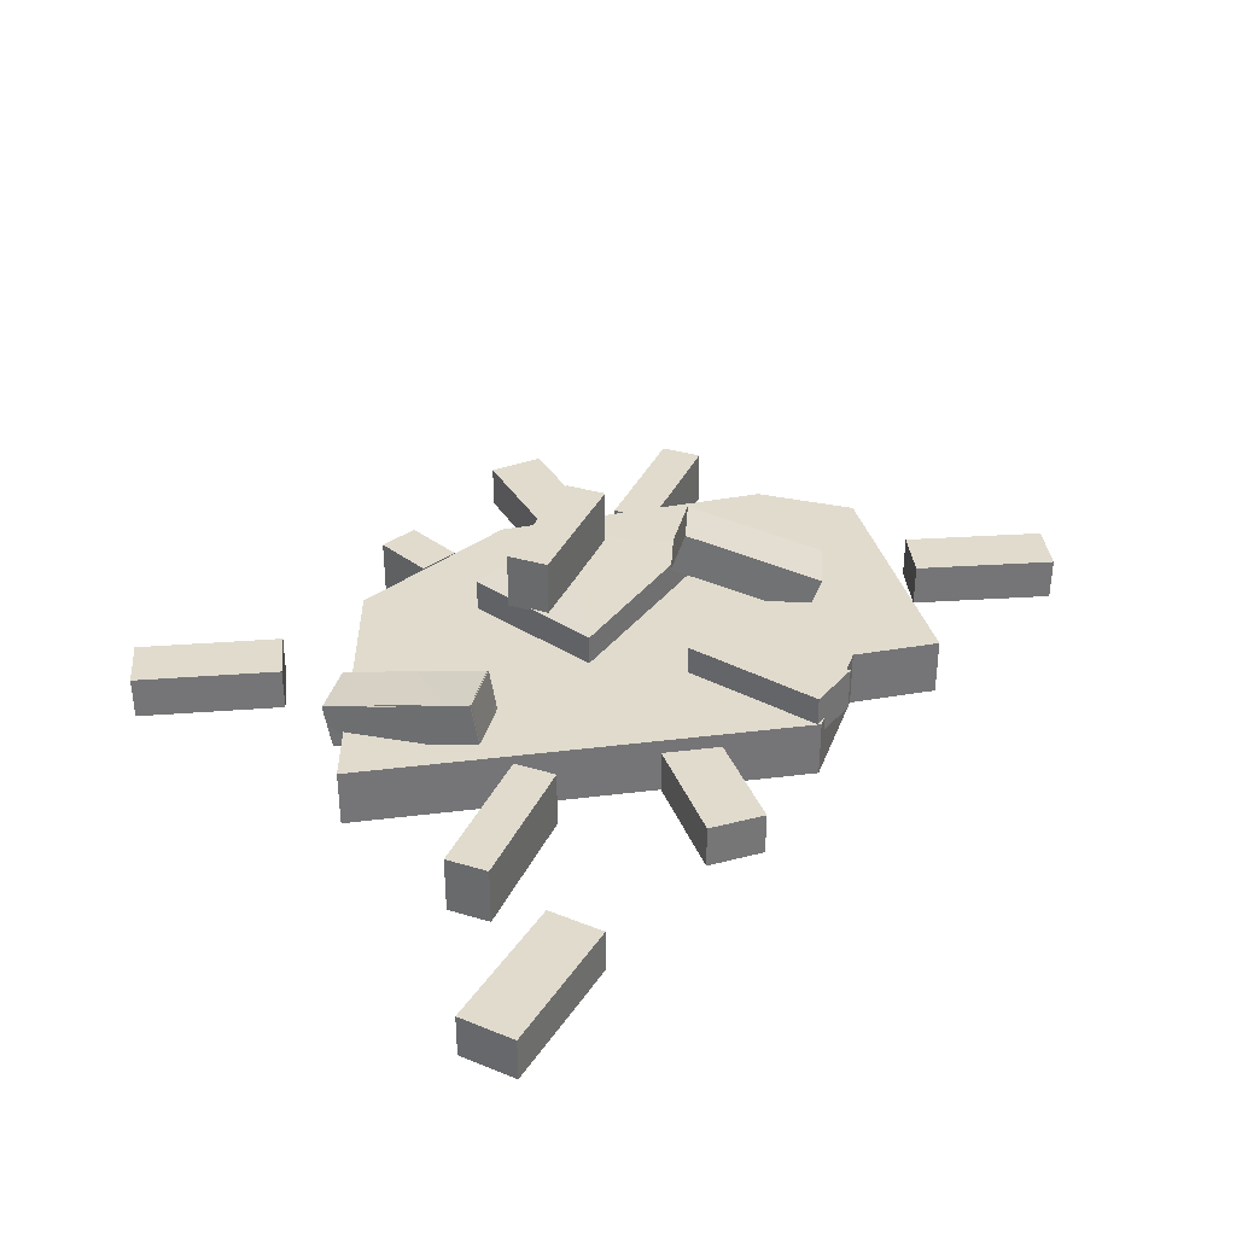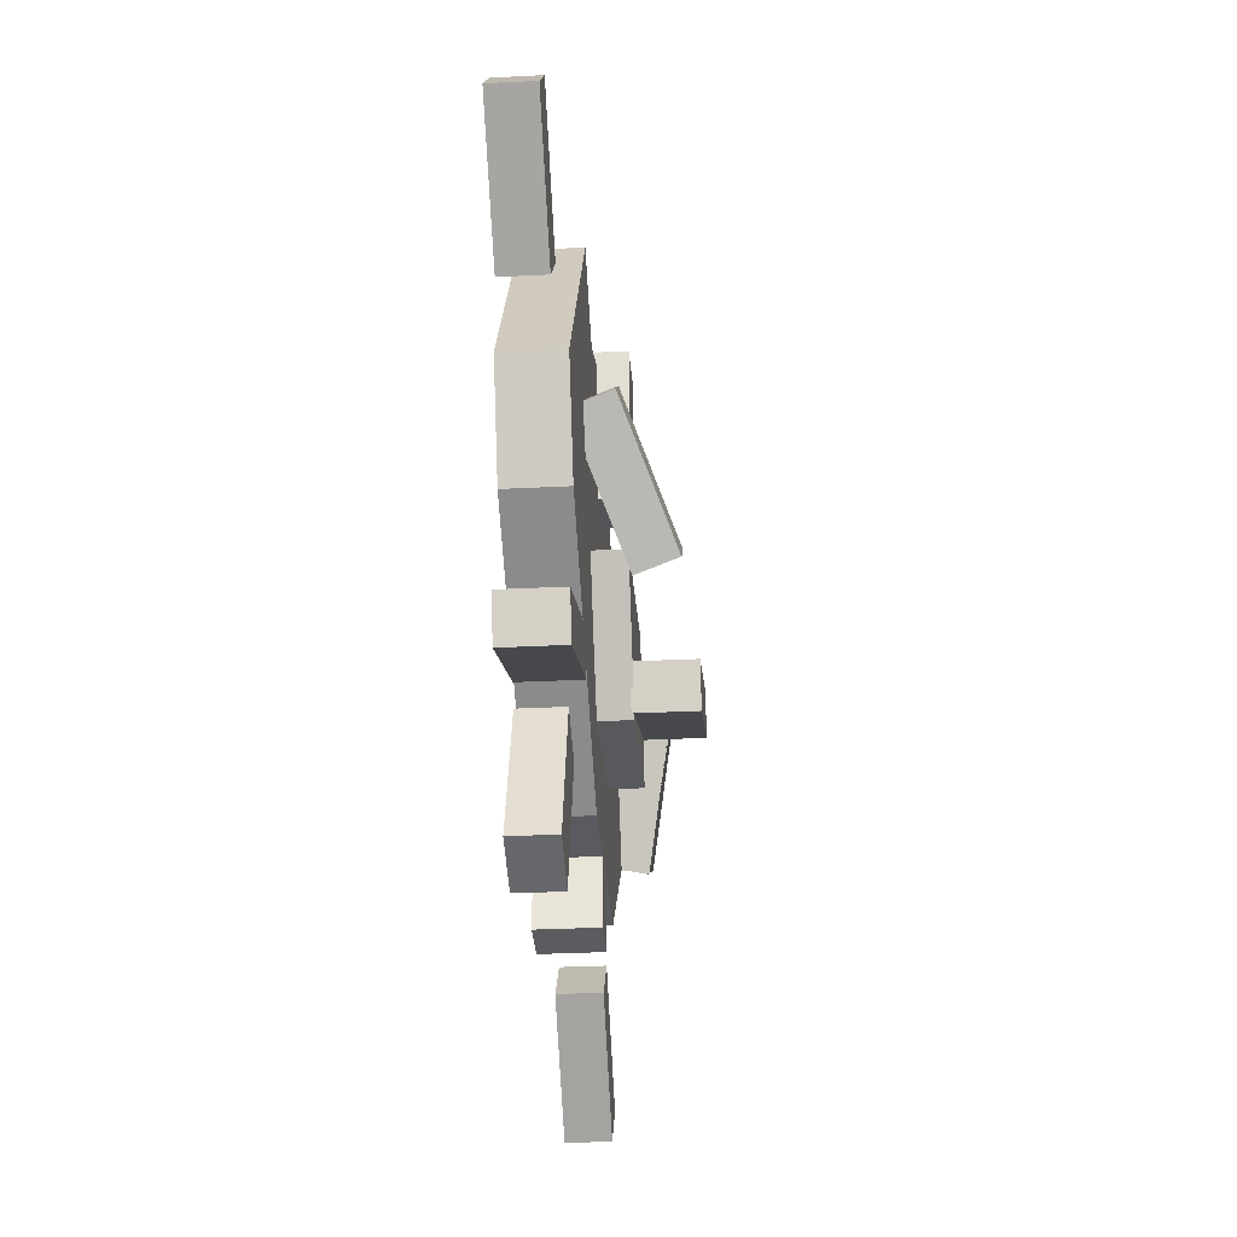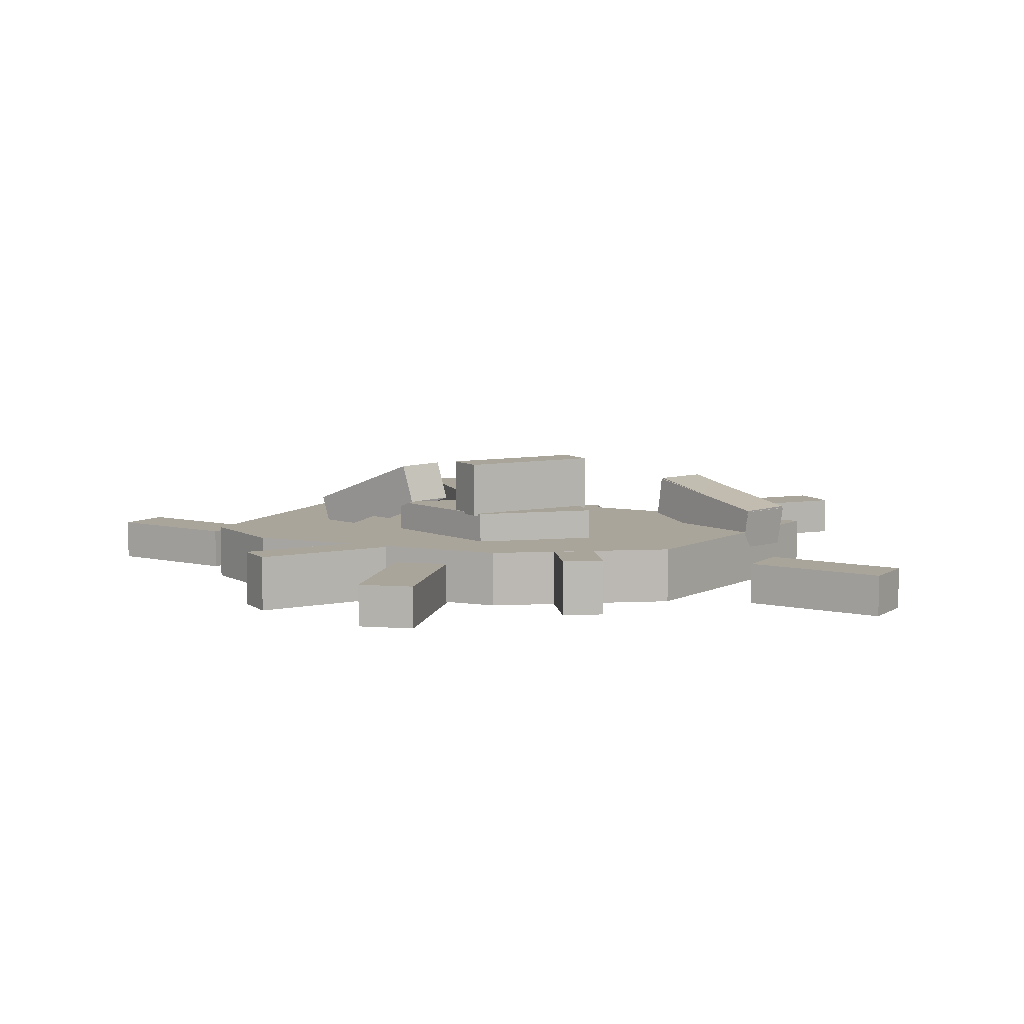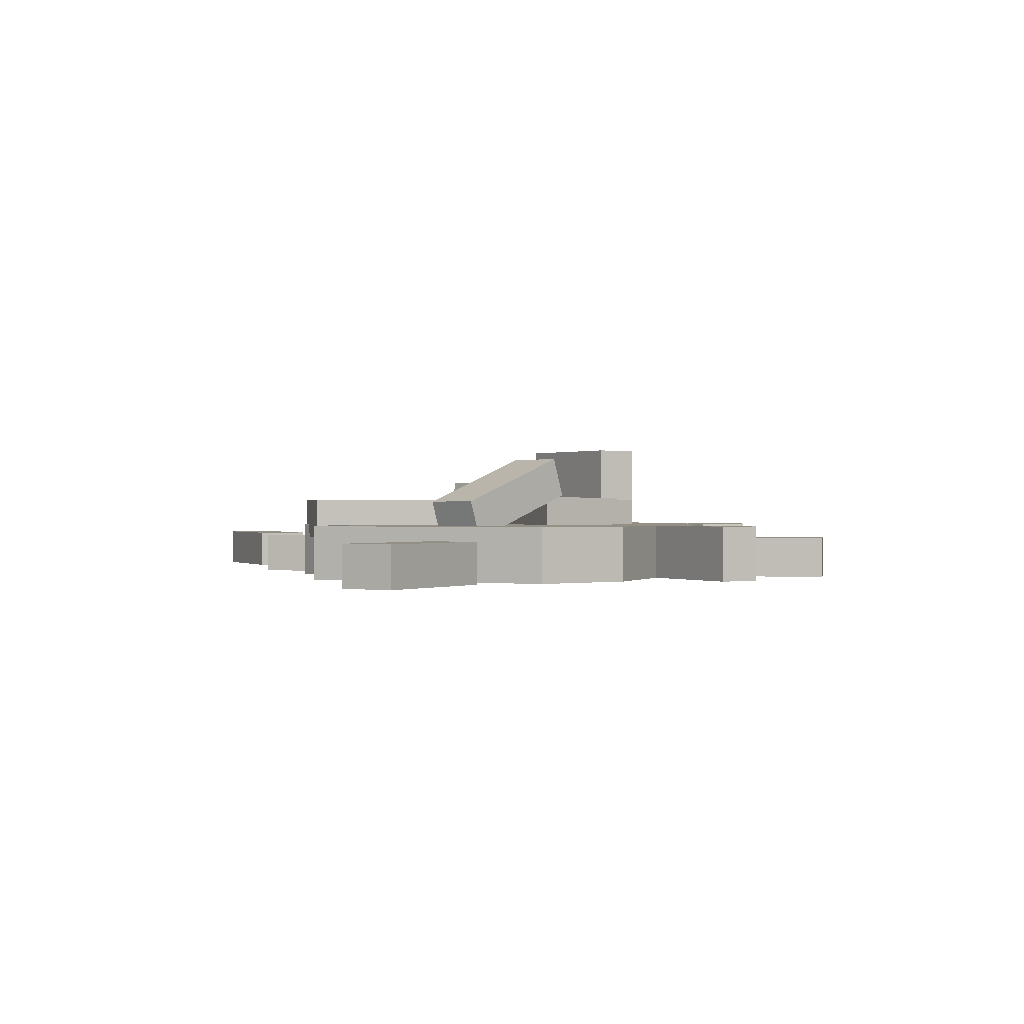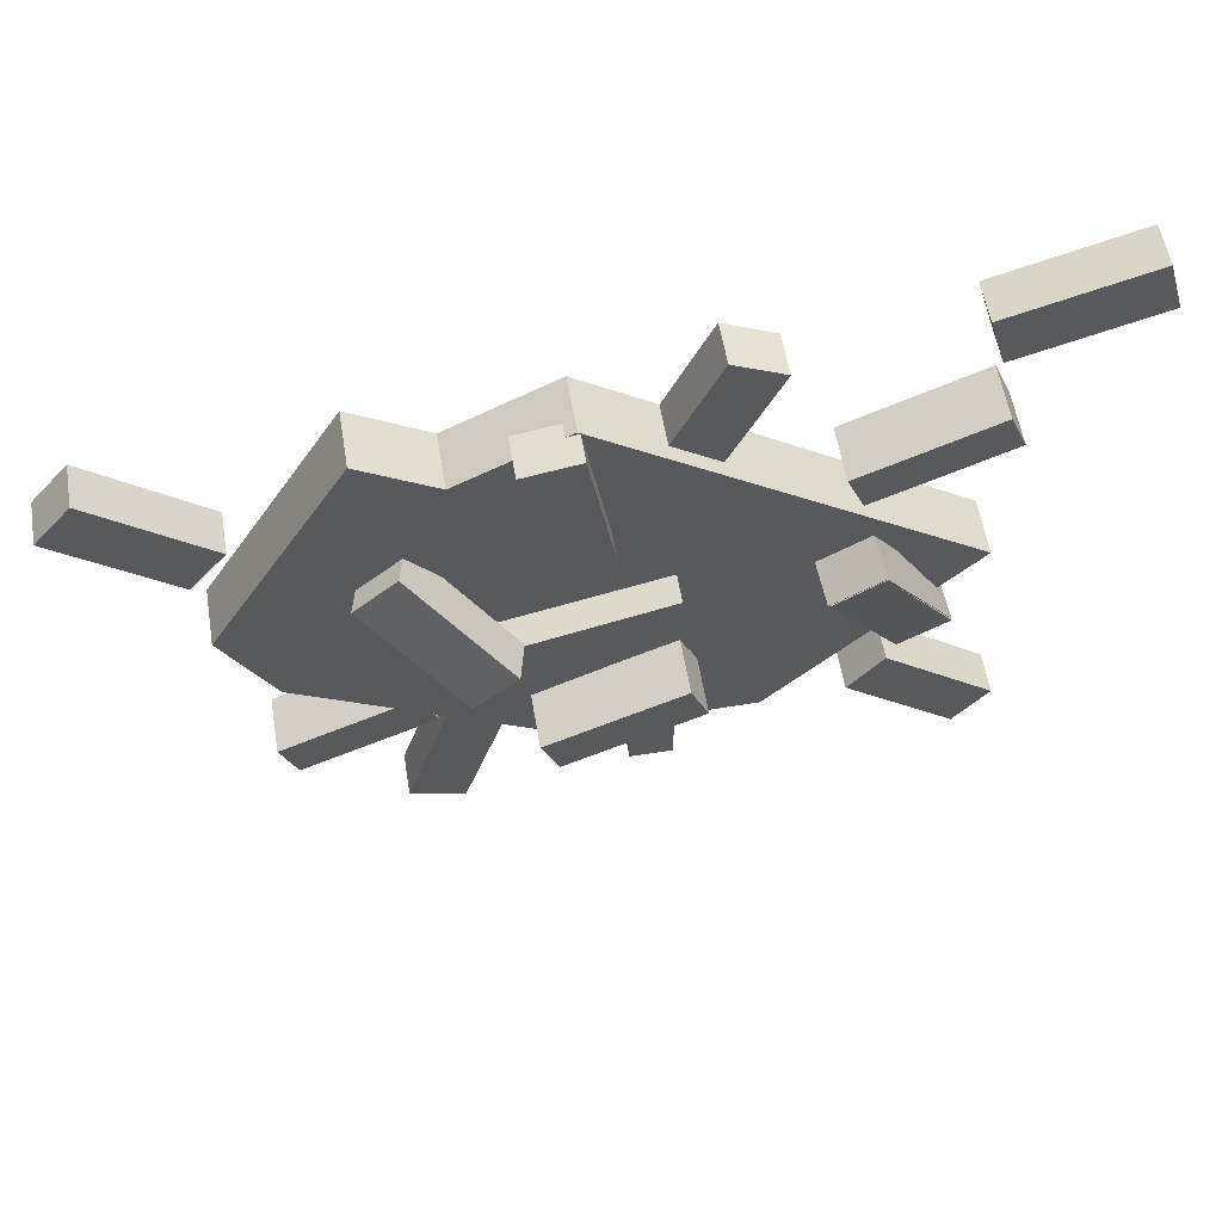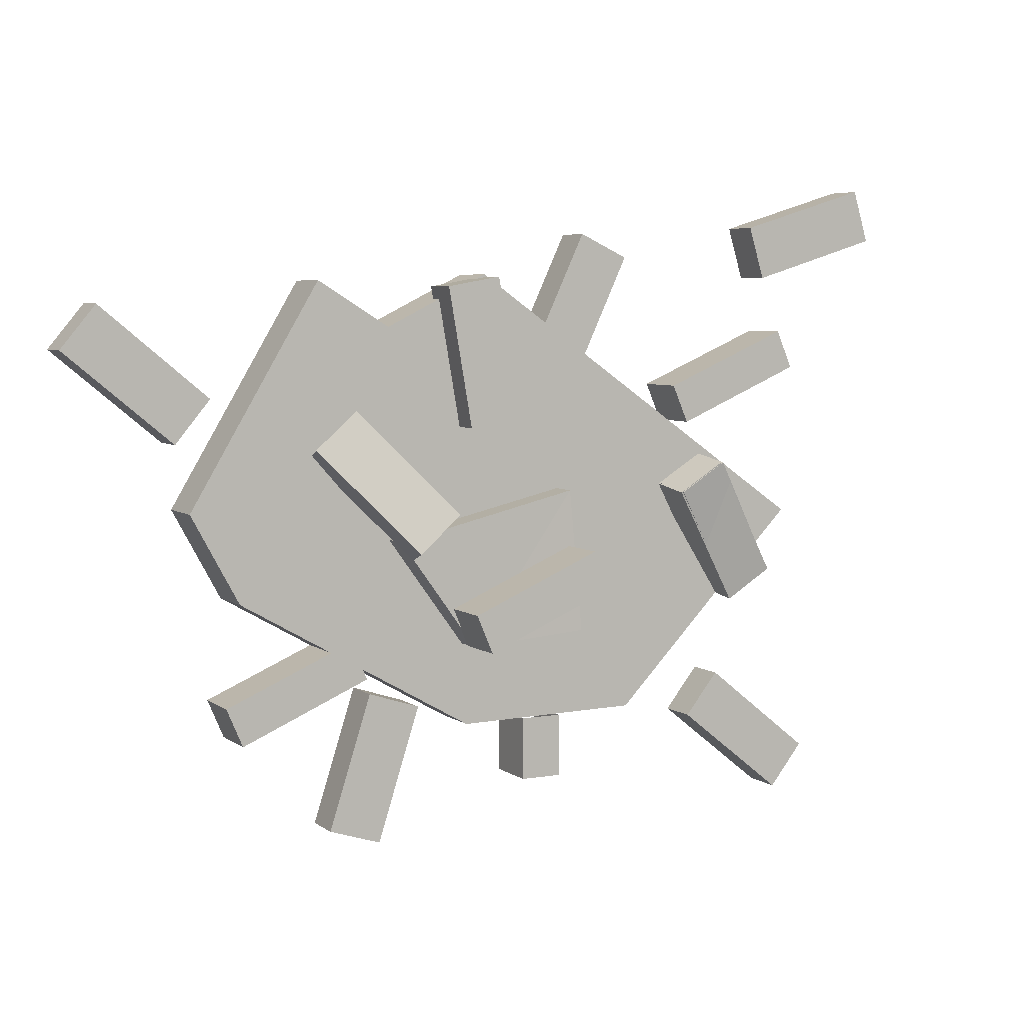
<metadata>
{"format":"obj","ext":"obj","renderer":"f3d","projection":"perspective","resolution":1024,"background":"white","views":[{"elev":33.8,"azim":-44.7,"up":"+Y"},{"elev":-34.5,"azim":93.8,"up":"+Z"},{"elev":7.6,"azim":173.4,"up":"+Y"},{"elev":0.2,"azim":83.0,"up":"+Y"},{"elev":57.2,"azim":170.6,"up":"+Z"},{"elev":5.6,"azim":152.9,"up":"+Z"}]}
</metadata>
<code>
g Brick_Pile_m_07_Collider
v -0.1125 0.09741 0.05008
v -0.1125 0.1518 0.05008
v -0.1351 0.1013 -0.2081
v -0.1351 0.1556 -0.2081
v 0.2255 0.1006 -0.02851
v 0.2255 0.155 -0.02851
v 0.08217 0.0993 -0.225
v 0.08217 0.1537 -0.225
v 0.8065 -0 0.3127
v 0.8065 0.075 0.3127
v 0.7427 -0 0.3897
v 0.7427 0.075 0.3897
v 0.6101 -0 0.15
v 0.6101 0.075 0.15
v 0.5463 -0 0.227
v 0.5463 0.075 0.227
v -0.5975 0.1 0.335
v -0.6271 0.1 0.2661
v -0.5975 0 0.335
v -0.6271 0 0.2661
v -0.3632 0.1 0.2344
v -0.3928 0.1 0.1655
v -0.3632 0 0.2344
v -0.3928 0 0.1655
v -0.4151 -0 -0.4047
v -0.4151 0.075 -0.4047
v -0.4777 -0 -0.3267
v -0.4777 0.075 -0.3267
v -0.6139 -0 -0.5643
v -0.6139 0.075 -0.5643
v -0.6765 -0 -0.4863
v -0.6765 0.075 -0.4863
v -0.7921 -0 0.6074
v -0.7921 0.075 0.6074
v -0.8211 -0 0.5117
v -0.5481 -0 0.5335
v -0.5481 0.075 0.5335
v -0.5771 -0 0.4377
v -0.5771 0.075 0.4377
v 0.1296 0.075 0.4196
v 0.1296 0.15 0.4196
v 0.03112 0.075 0.4369
v 0.03112 0.15 0.4369
v 0.08557 0.075 0.1684
v 0.08557 0.15 0.1684
v -0.01293 0.075 0.1857
v -0.01293 0.15 0.1857
v -0.543 0.07247 -0.1072
v -0.5484 0.1464 -0.1187
v -0.4584 0.07039 -0.1606
v -0.4638 0.1443 -0.172
v -0.4081 0.1152 0.1049
v -0.4135 0.1892 0.09345
v -0.3235 0.1132 0.05156
v -0.3289 0.1871 0.0401
v 0.3652 0.07546 0.1194
v 0.3813 0.1463 0.1379
v 0.2903 0.07513 0.1856
v 0.3064 0.146 0.2042
v 0.2053 0.1589 -0.06092
v 0.2214 0.2297 -0.04239
v 0.1304 0.1585 0.005352
v 0.1465 0.2294 0.02388
v -0.8211 0.075 0.5117
v 0.07344 0 -0.3744
v -0.2616 0 -0.3688
v -0.6099 0 -0.011
v 0.0358 -0 0.4415
v 0.2243 -0 0.3484
v 0.5062 -0 -0.1277
v 0.3568 0 0.4296
v 0.5943 -0 0.03265
v 0.07344 0.1 -0.3744
v -0.2616 0.1 -0.3688
v -0.6099 0.1 -0.011
v 0.0358 0.1 0.4415
v 0.2243 0.1 0.3484
v 0.5062 0.1 -0.1277
v 0.3568 0.1 0.4296
v 0.5943 0.1 0.03265
v -0.1789 -0 0.5169
v -0.1789 0.075 0.5169
v -0.2693 -0 0.4743
v -0.06999 -0 0.2864
v -0.06999 0.075 0.2864
v -0.1604 -0 0.2437
v -0.1604 0.075 0.2437
v -0.2693 0.075 0.4743
v 0.299 0.1 -0.2072
v 0.2694 0.1 -0.2761
v 0.299 0 -0.2072
v 0.2694 0 -0.2761
v 0.5333 0.1 -0.3078
v 0.5038 0.1 -0.3767
v 0.5333 0 -0.3078
v 0.5038 0 -0.3767
v 0.2537 -0 -0.3084
v 0.2537 0.075 -0.3084
v 0.1585 -0 -0.3391
v 0.3319 -0 -0.5511
v 0.3319 0.075 -0.5511
v 0.2367 -0 -0.5818
v 0.2367 0.075 -0.5818
v 0.1585 0.075 -0.3391
v -0.3255 0.1153 0.05269
v -0.3324 0.189 0.04071
v -0.4105 0.1159 0.1053
v -0.4175 0.1896 0.09334
v -0.4577 0.06829 -0.1603
v -0.4646 0.142 -0.1723
v -0.5427 0.06887 -0.1076
v -0.5496 0.1426 -0.1196
v -0.1398 0.15 -0.1209
v -0.1103 0.15 -0.05194
v -0.1398 0.25 -0.1209
v -0.1103 0.25 -0.05194
v 0.1241 0.25 -0.1525
v 0.09448 0.25 -0.2214
v 0.1241 0.15 -0.1525
v 0.09448 0.15 -0.2214
v -0.1179 0.1 -0.4883
v -0.04286 0.1 -0.4883
v -0.1179 0 -0.4883
v -0.04286 0 -0.4883
v -0.1178 0.1 -0.3741
v -0.04278 0.1 -0.3742
v -0.1178 0 -0.3741
v -0.04278 0 -0.3742
f 113 116 115
f 8 2 6
f 2 5 6
f 5 8 6
f 114 117 116
f 12 9 10
f 16 11 12
f 14 15 16
f 10 13 14
f 16 10 14
f 20 17 18
f 24 21 23
f 18 21 22
f 19 21 17
f 24 18 22
f 28 25 26
f 32 27 28
f 30 31 32
f 26 29 30
f 30 28 26
f 64 33 34
f 43 40 41
f 47 42 43
f 45 46 47
f 41 44 45
f 47 41 45
f 51 48 49
f 55 50 51
f 53 54 55
f 49 52 53
f 55 49 53
f 59 56 57
f 63 58 59
f 61 62 63
f 57 60 61
f 63 57 61
f 37 33 36
f 64 37 39
f 38 64 39
f 39 36 38
f 78 72 70
f 73 70 65
f 77 68 69
f 75 66 67
f 80 71 72
f 79 69 71
f 76 67 68
f 74 65 66
f 77 78 73
f 73 74 77
f 75 76 74
f 77 79 80
f 80 78 77
f 74 76 77
f 120 117 119
f 115 117 118
f 12 11 9
f 16 15 11
f 14 13 15
f 10 9 13
f 16 12 10
f 20 19 17
f 24 22 21
f 18 17 21
f 19 23 21
f 24 20 18
f 28 27 25
f 32 31 27
f 30 29 31
f 26 25 29
f 30 32 28
f 64 35 33
f 43 42 40
f 47 46 42
f 45 44 46
f 41 40 44
f 47 43 41
f 51 50 48
f 55 54 50
f 53 52 54
f 49 48 52
f 55 51 49
f 59 58 56
f 63 62 58
f 61 60 62
f 57 56 60
f 63 59 57
f 37 34 33
f 64 34 37
f 38 35 64
f 39 37 36
f 78 80 72
f 73 78 70
f 77 76 68
f 75 74 66
f 80 79 71
f 79 77 69
f 76 75 67
f 74 73 65
f 88 81 82
f 85 81 84
f 88 85 87
f 86 88 87
f 88 83 81
f 85 82 81
f 88 82 85
f 86 83 88
f 92 89 90
f 96 93 95
f 90 93 94
f 91 93 89
f 96 90 94
f 92 91 89
f 96 94 93
f 90 89 93
f 91 95 93
f 96 92 90
f 104 97 98
f 101 97 100
f 104 101 103
f 102 104 103
f 103 100 102
f 104 99 97
f 101 98 97
f 104 98 101
f 102 99 104
f 103 101 100
f 108 105 106
f 112 107 108
f 110 111 112
f 106 109 110
f 110 108 106
f 108 107 105
f 112 111 107
f 110 109 111
f 106 105 109
f 110 112 108
f 8 3 4
f 3 2 4
f 120 115 118
f 113 114 116
f 120 118 117
f 115 116 117
f 114 119 117
f 120 113 115
f 124 121 122
f 122 125 126
f 123 125 121
f 128 122 126
f 124 123 121
f 122 121 125
f 123 127 125
f 128 124 122
f 8 4 2
f 2 1 5
f 5 7 8
f 8 7 3
f 3 1 2

</code>
